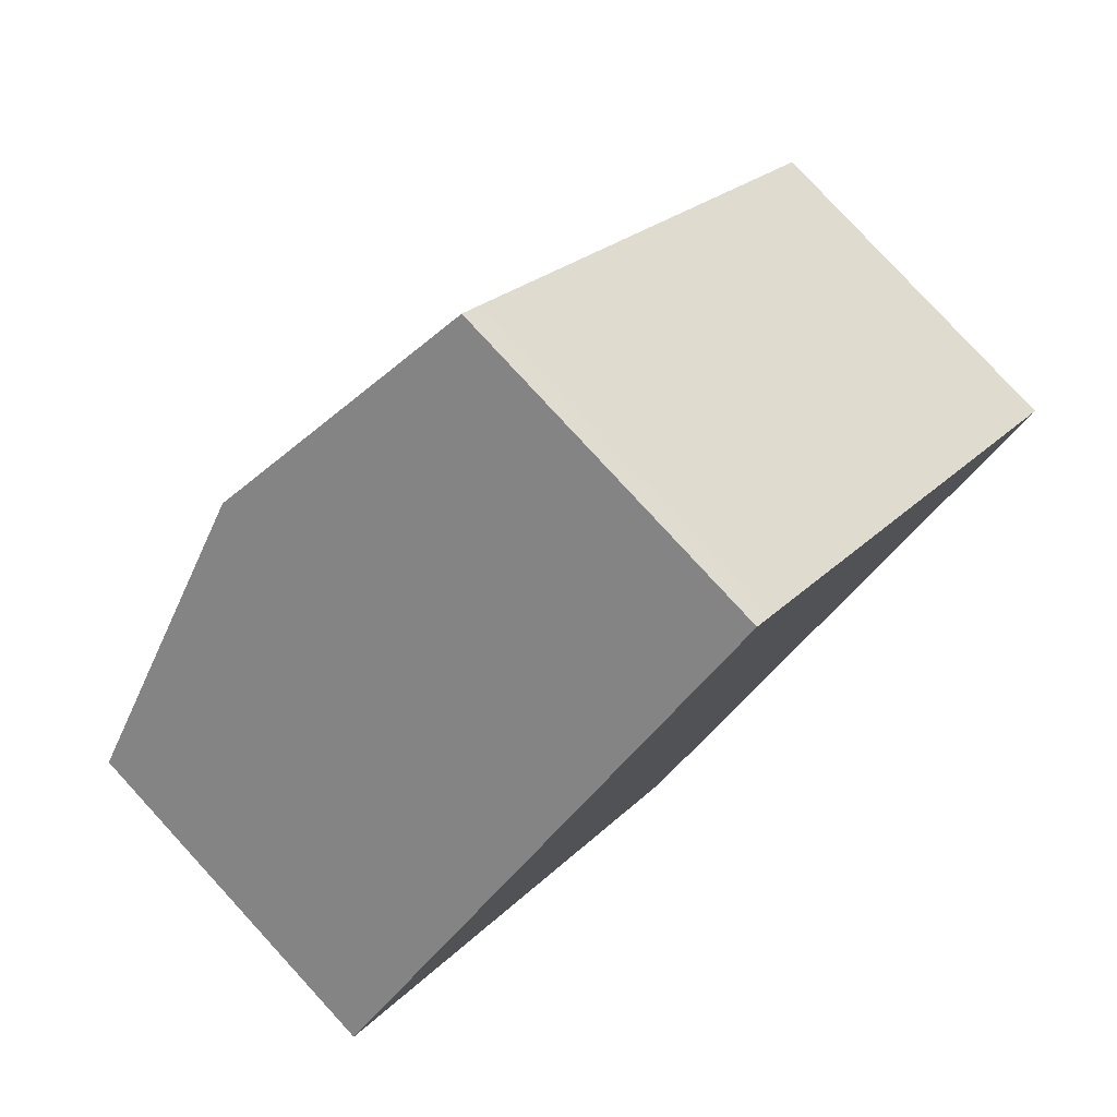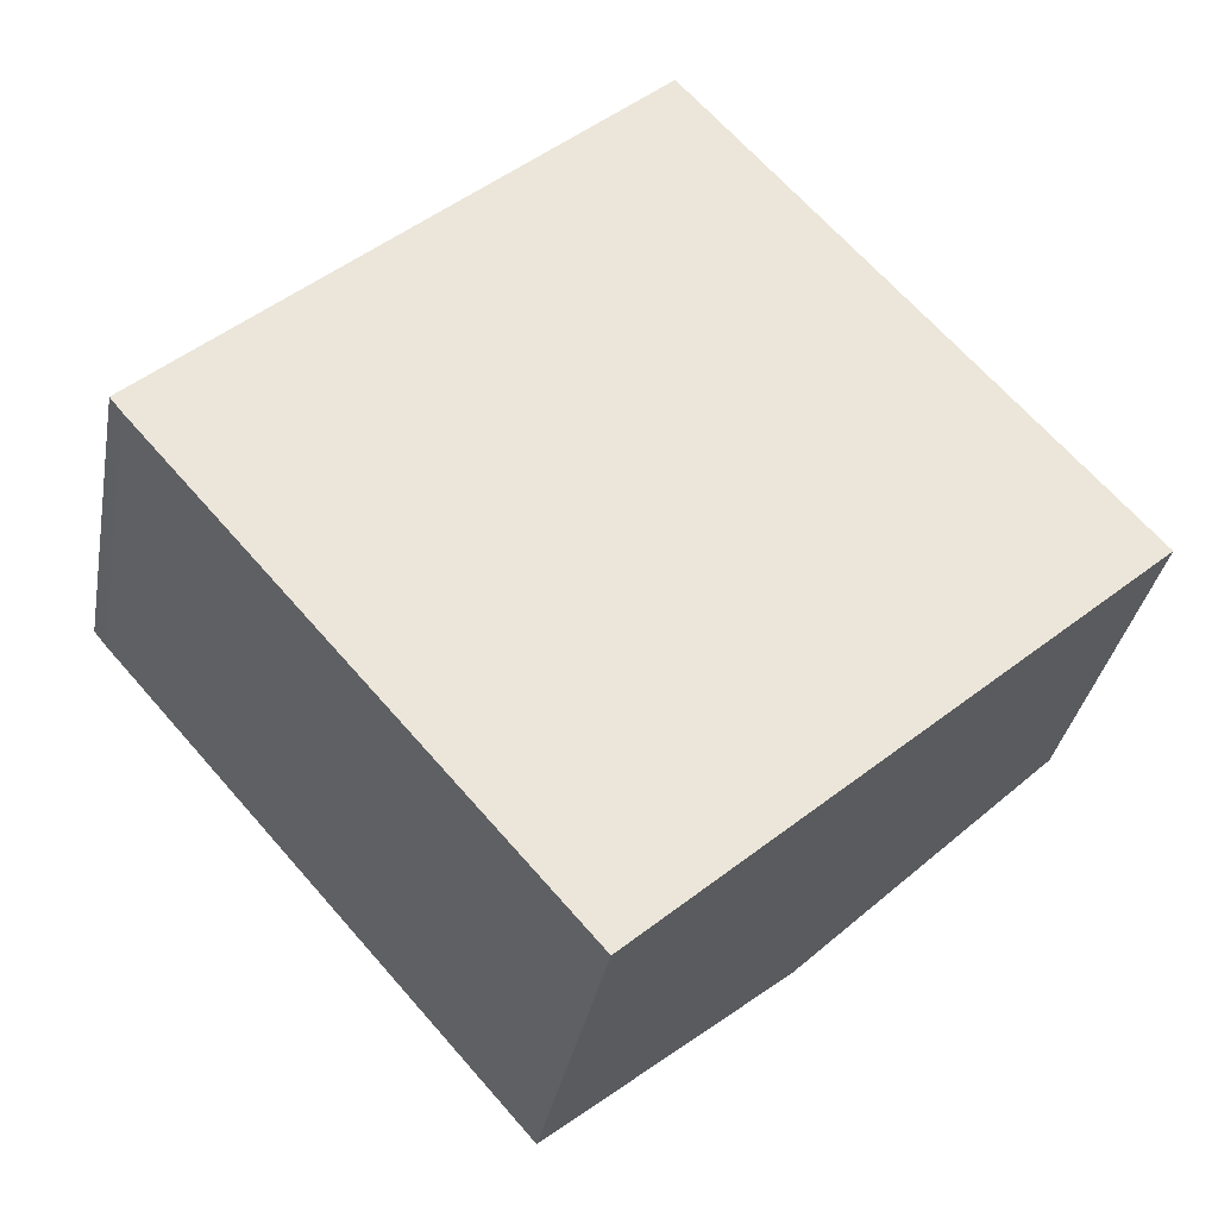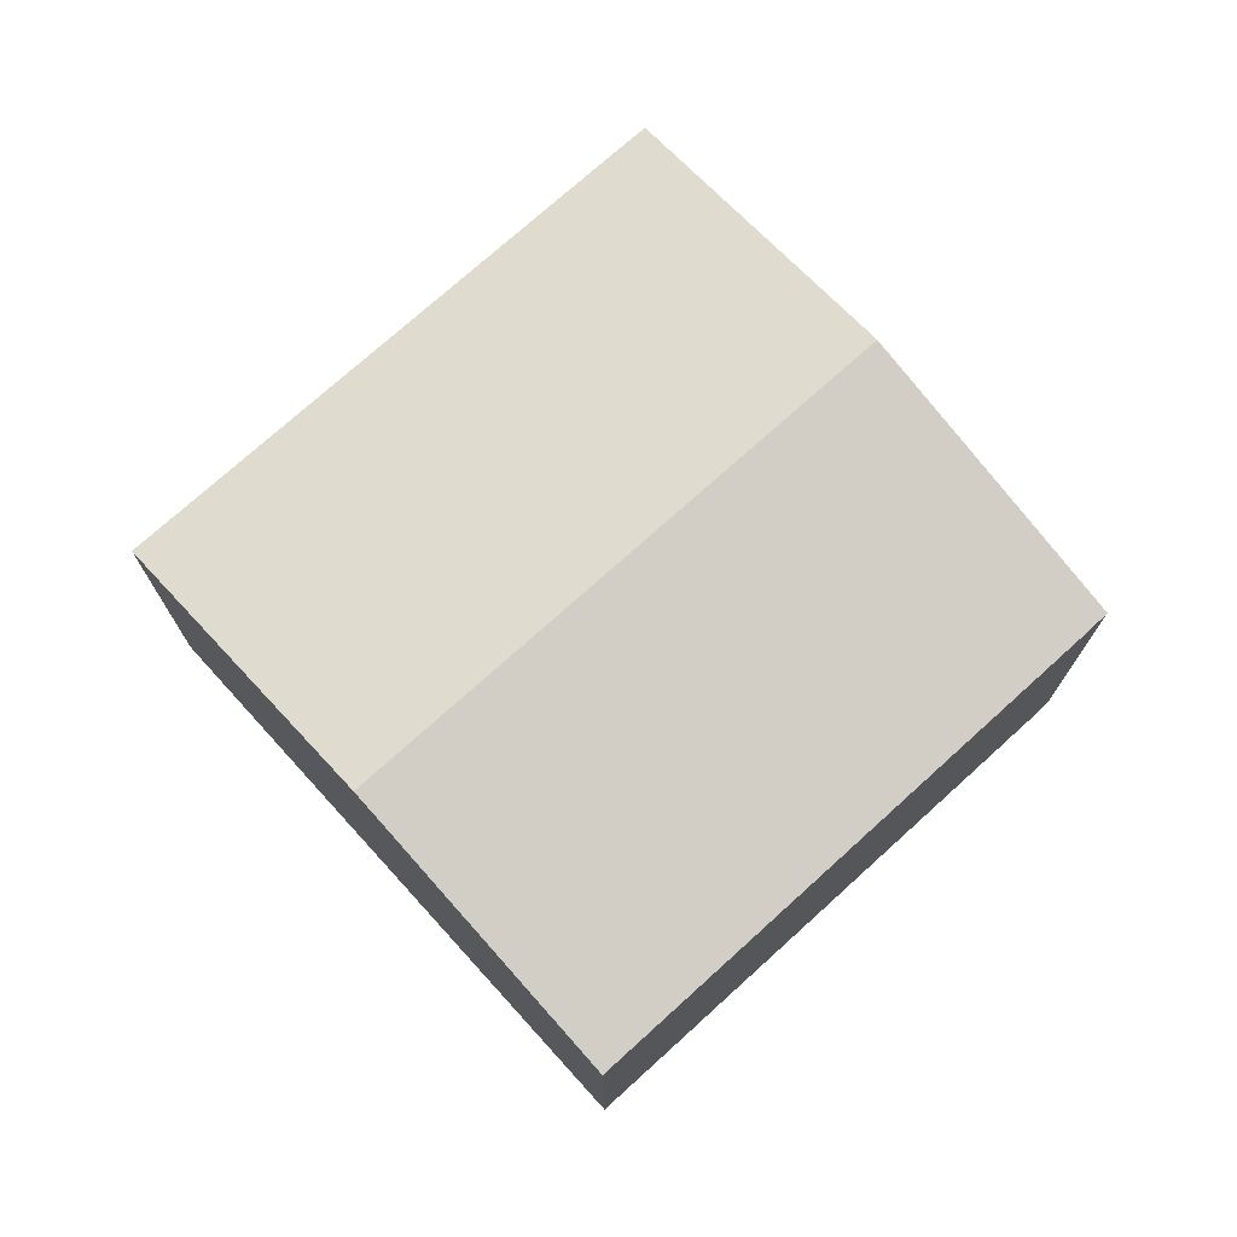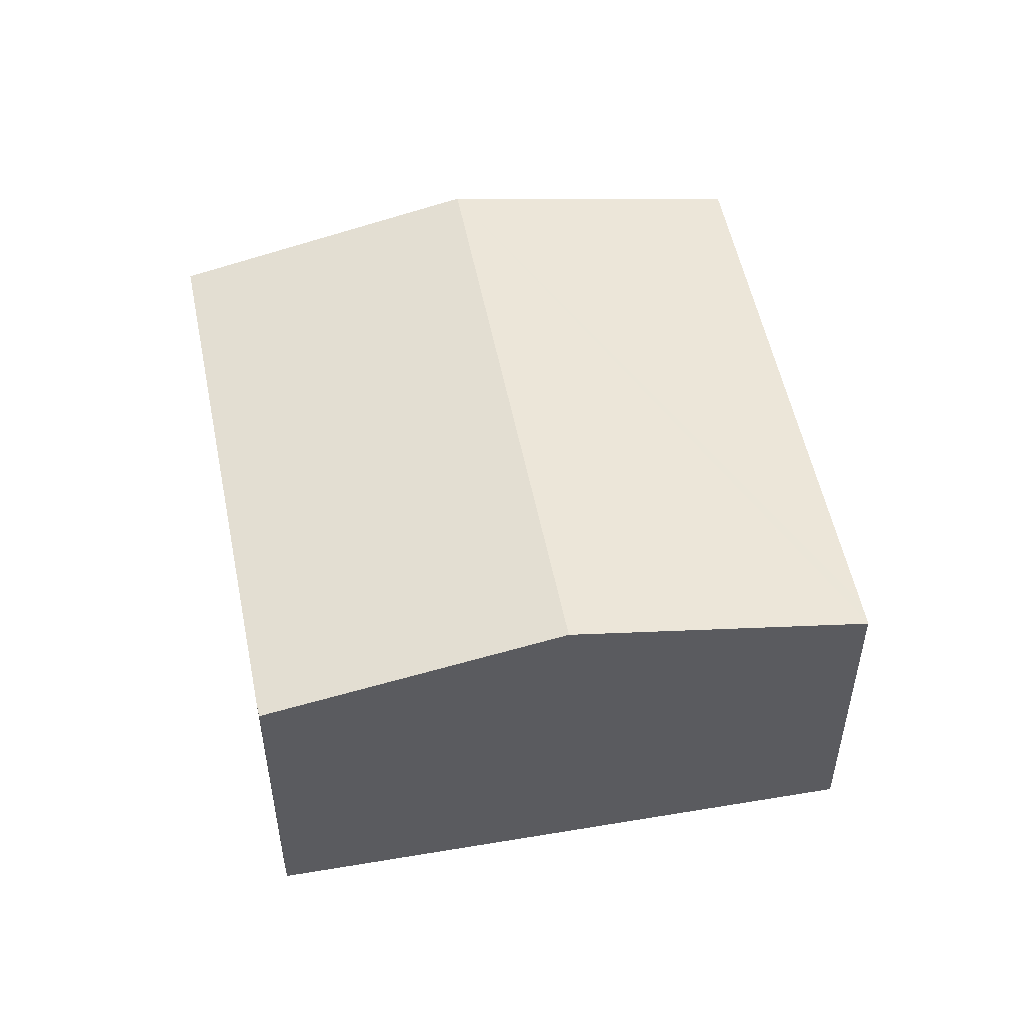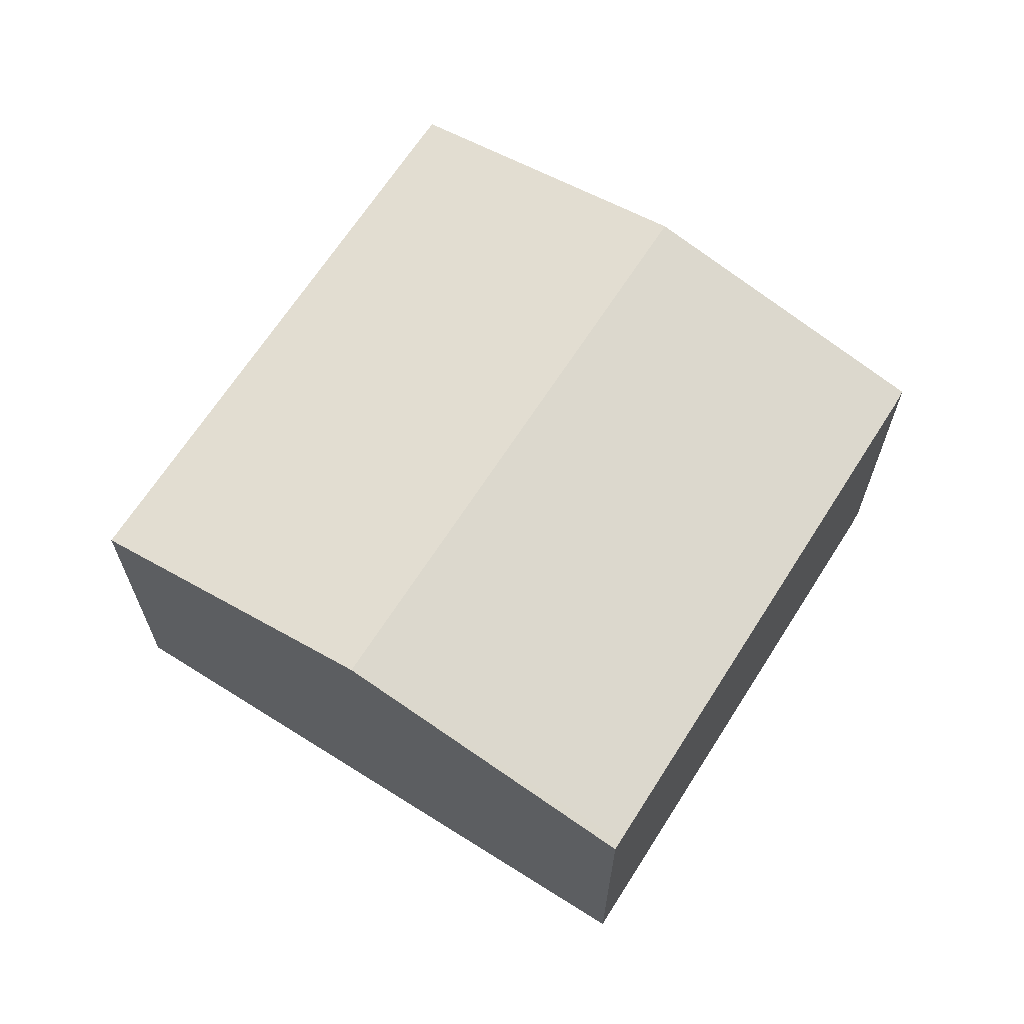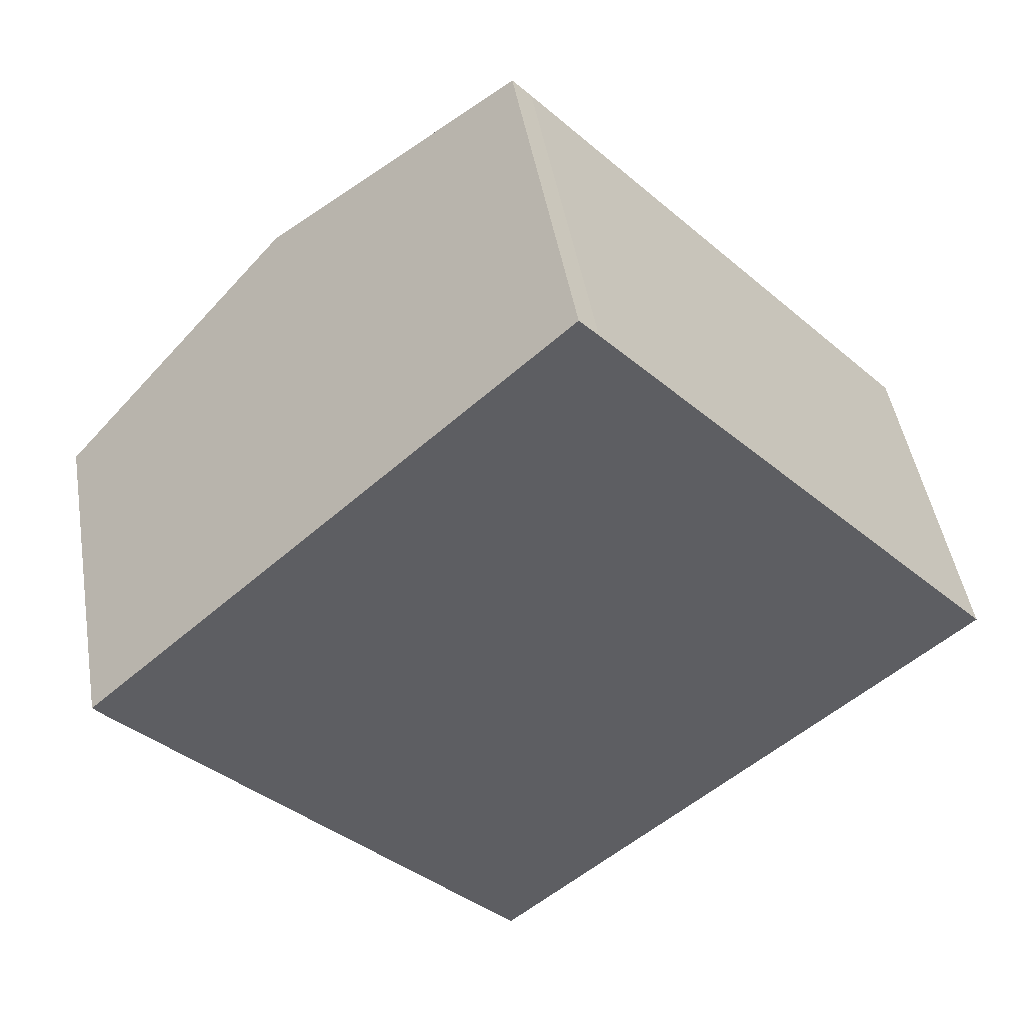
<metadata>
{"format":"obj","ext":"obj","renderer":"f3d","projection":"perspective","resolution":1024,"background":"white","views":[{"elev":79.9,"azim":-42.6,"up":"+Z"},{"elev":-34.1,"azim":-10.3,"up":"+Z"},{"elev":74.7,"azim":-173.7,"up":"+Y"},{"elev":53.1,"azim":-52.9,"up":"+Y"},{"elev":66.8,"azim":170.9,"up":"+Y"},{"elev":46.6,"azim":-9.5,"up":"+Z"}]}
</metadata>
<code>
v  0.394 7.565 0.363
v  0.248 7.455 -0.302
v  0 7.458 4.567e-16
v  5.05 8.83 4.657
v  8.353 7.445 -9.46
v  14.04 8.83 -5.419
v  8.493 7.445 -9.618
v  8.679 7.445 -9.829
v  8.839 7.444 -10.01
v  10.15 7.452 9.304
v  8.682 7.843 8.007
v  10.12 7.452 9.335
v  10.52 7.45 8.903
v  19.21 7.45 -0.846
v  10.12 -5.716e-16 9.335
v  10.52 -5.452e-16 8.903
v  10.15 -5.697e-16 9.304
v  19.21 5.18e-17 -0.846
v  14.04 3.318e-16 -5.419
v  8.839 6.129e-16 -10.01
v  0.248 1.849e-17 -0.302
v  8.679 6.019e-16 -9.829
v  8.353 5.793e-16 -9.46
v  8.493 5.889e-16 -9.618
v  0 0 0
v  0.394 -2.223e-17 0.363
v  5.05 -2.852e-16 4.657
v  8.682 -4.903e-16 8.007
g defaultobject
f 1 2 3
f 2 1 4
f 2 4 5
f 5 4 6
f 5 6 7
f 7 6 8
f 8 6 9
f 10 11 12
f 11 10 4
f 4 10 6
f 6 10 13
f 6 13 14
f 15 10 12
f 10 15 13
f 13 15 16
f 16 15 17
f 16 14 13
f 14 16 18
f 18 6 14
f 6 18 9
f 9 18 19
f 9 19 20
f 20 8 9
f 8 20 7
f 7 20 5
f 5 20 2
f 2 20 21
f 21 20 22
f 21 22 23
f 23 22 24
f 2 25 3
f 25 2 21
f 25 1 3
f 1 25 4
f 4 25 11
f 11 25 26
f 11 26 27
f 11 27 12
f 12 27 28
f 12 28 15
f 21 26 25
f 26 21 27
f 27 21 23
f 27 23 28
f 28 23 15
f 15 23 17
f 17 23 16
f 16 23 18
f 18 23 24
f 18 24 22
f 18 22 20
f 18 20 19

</code>
